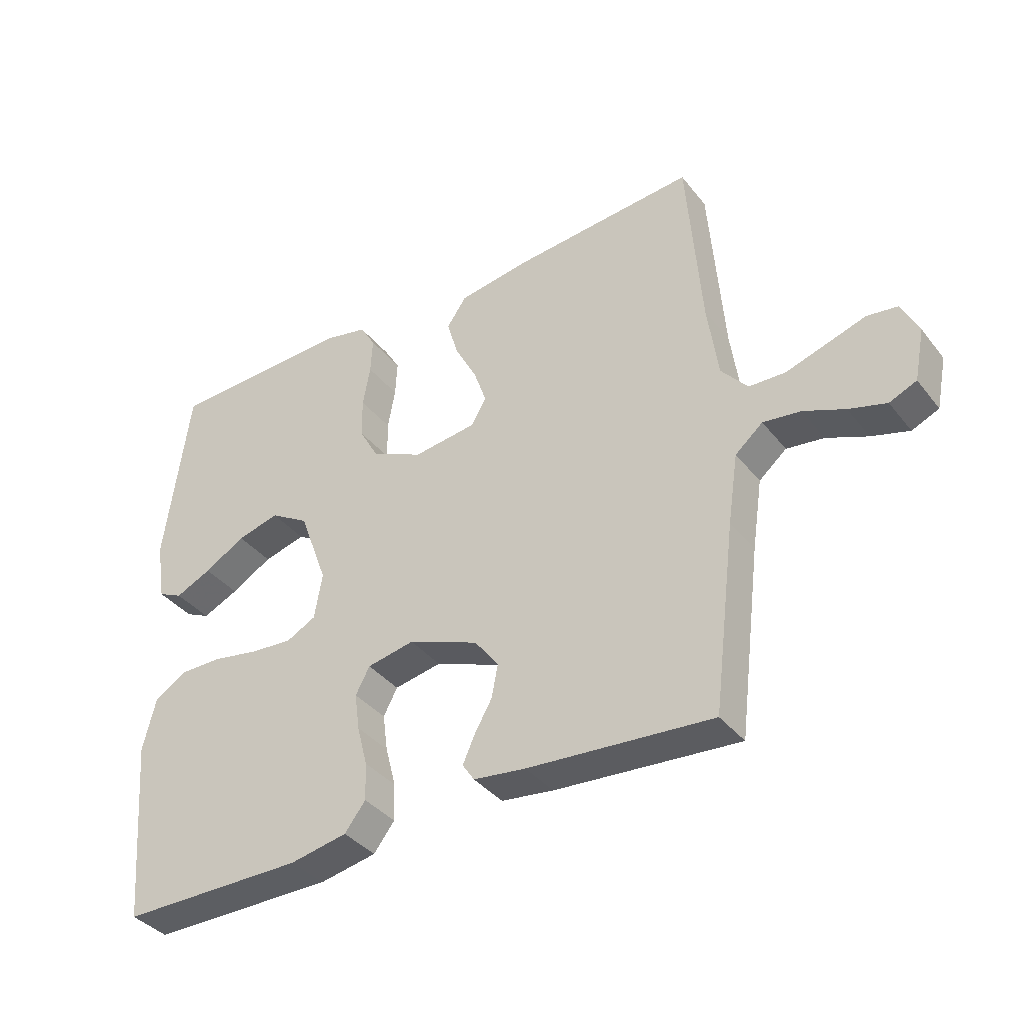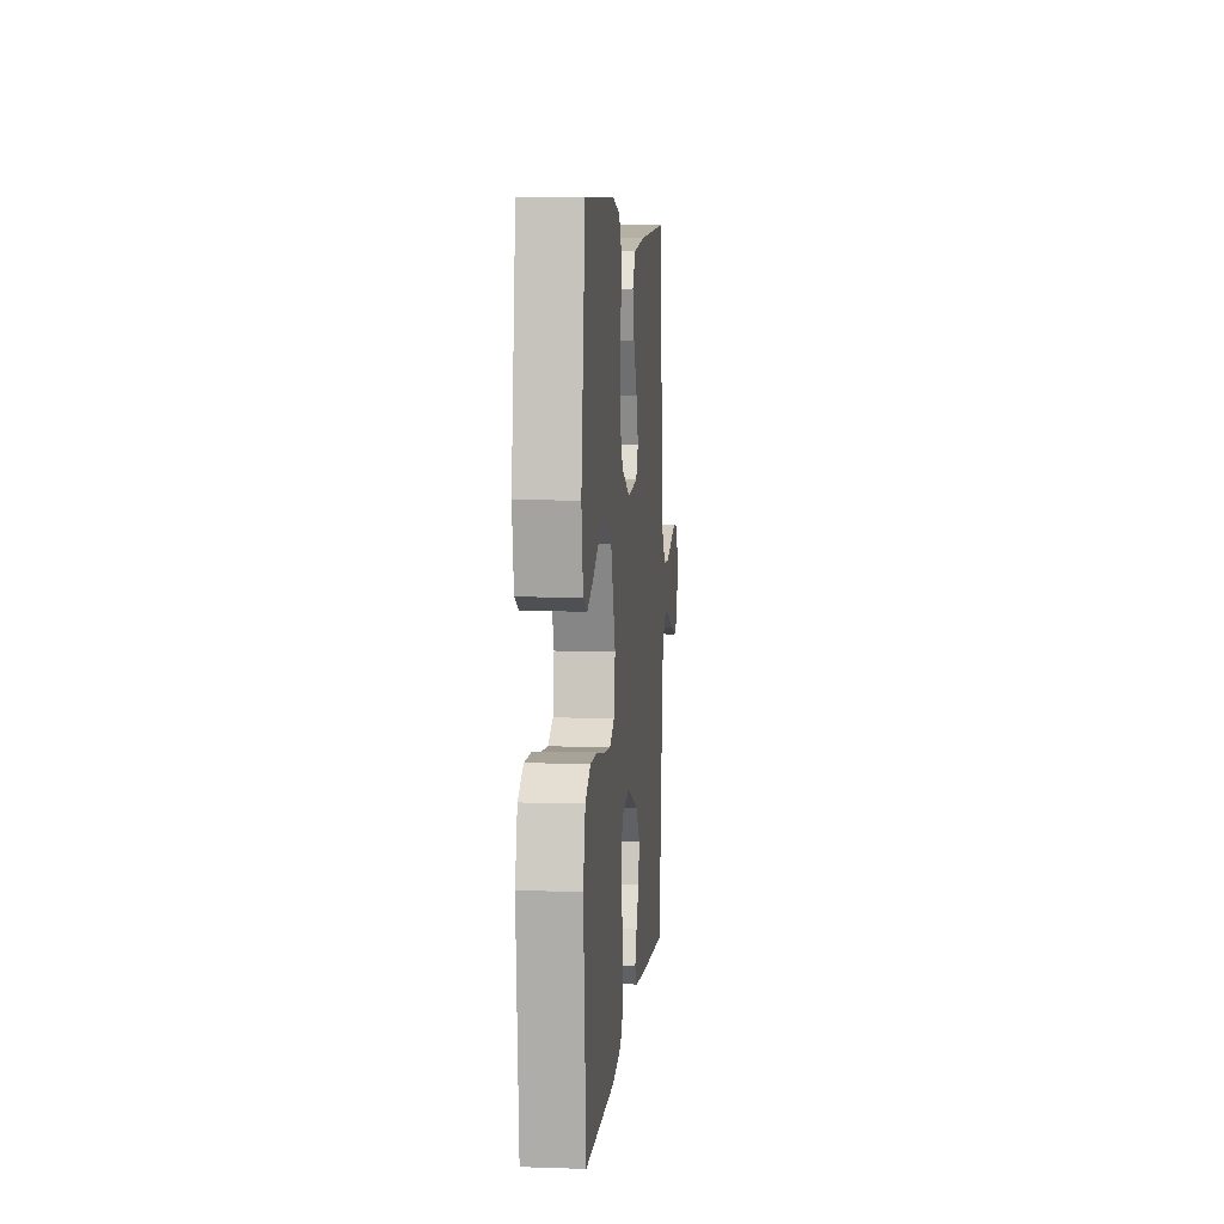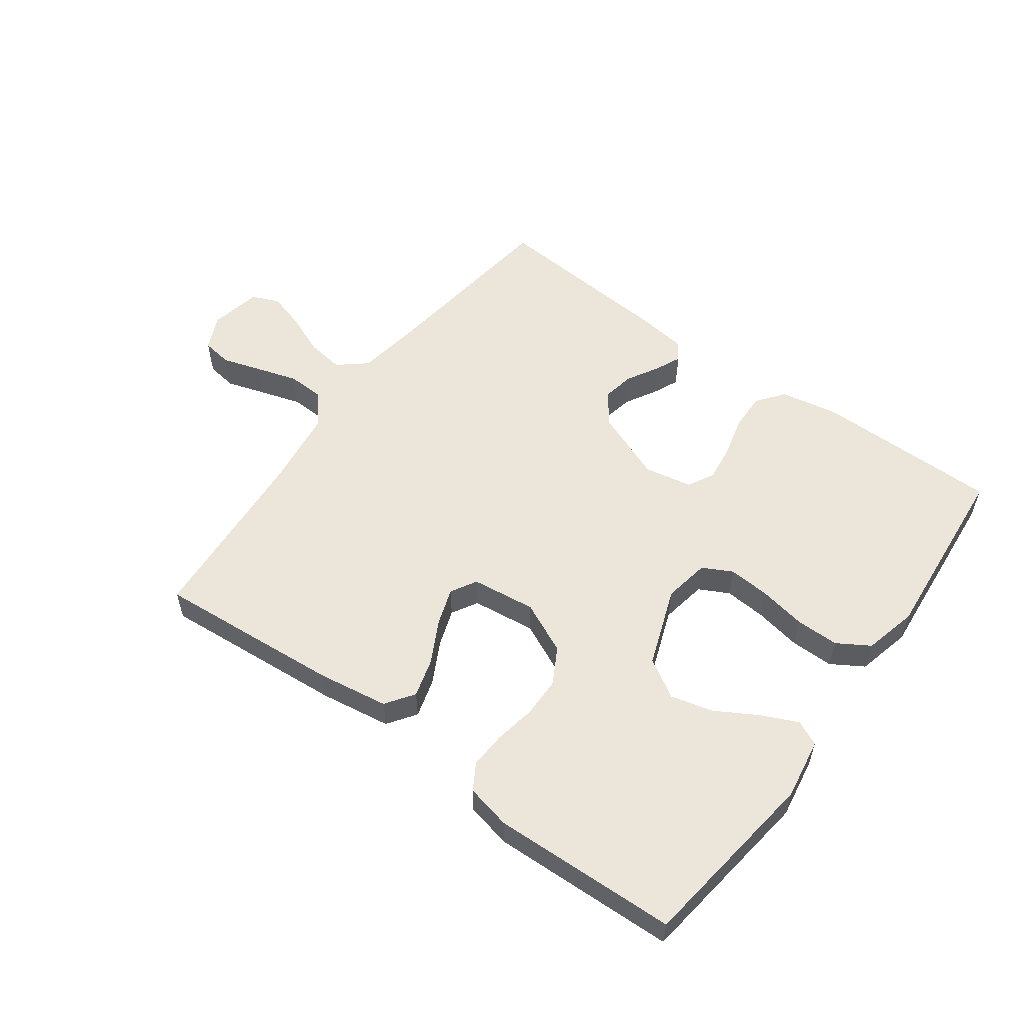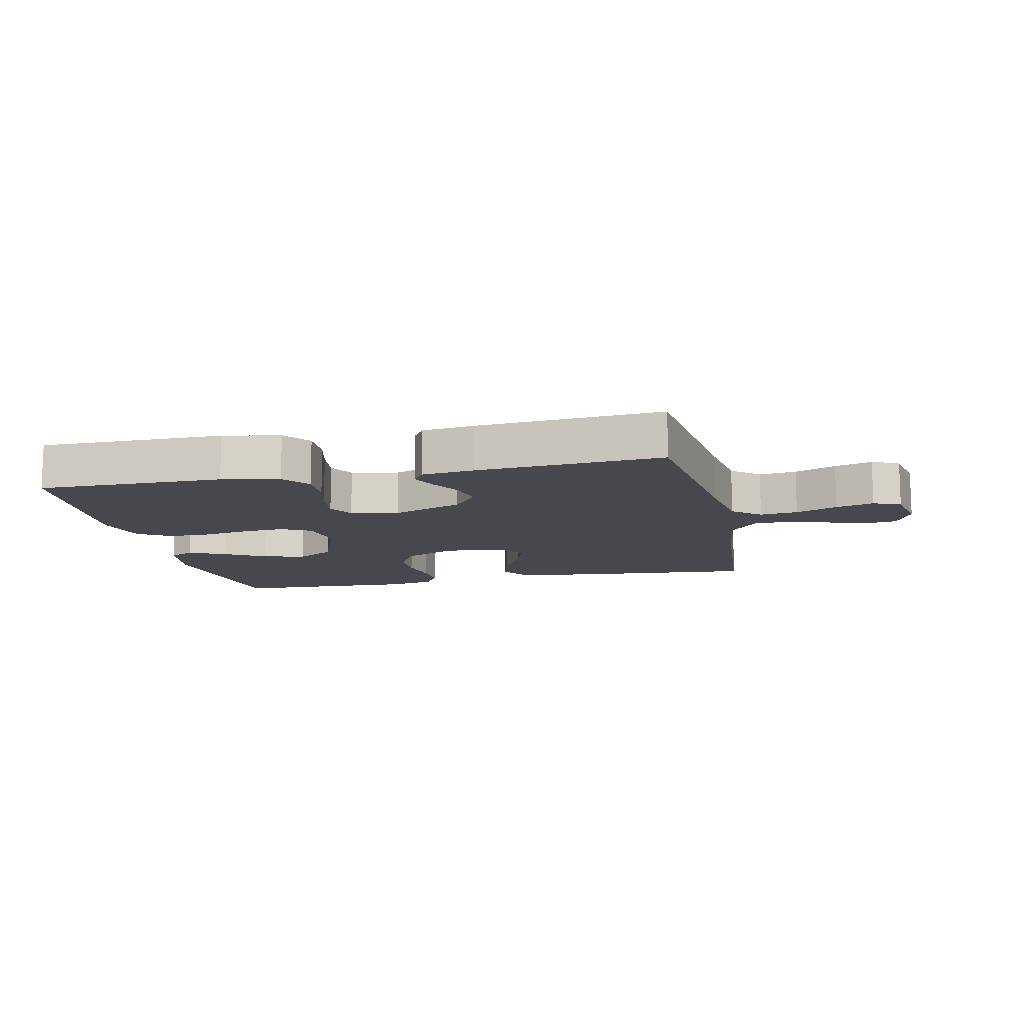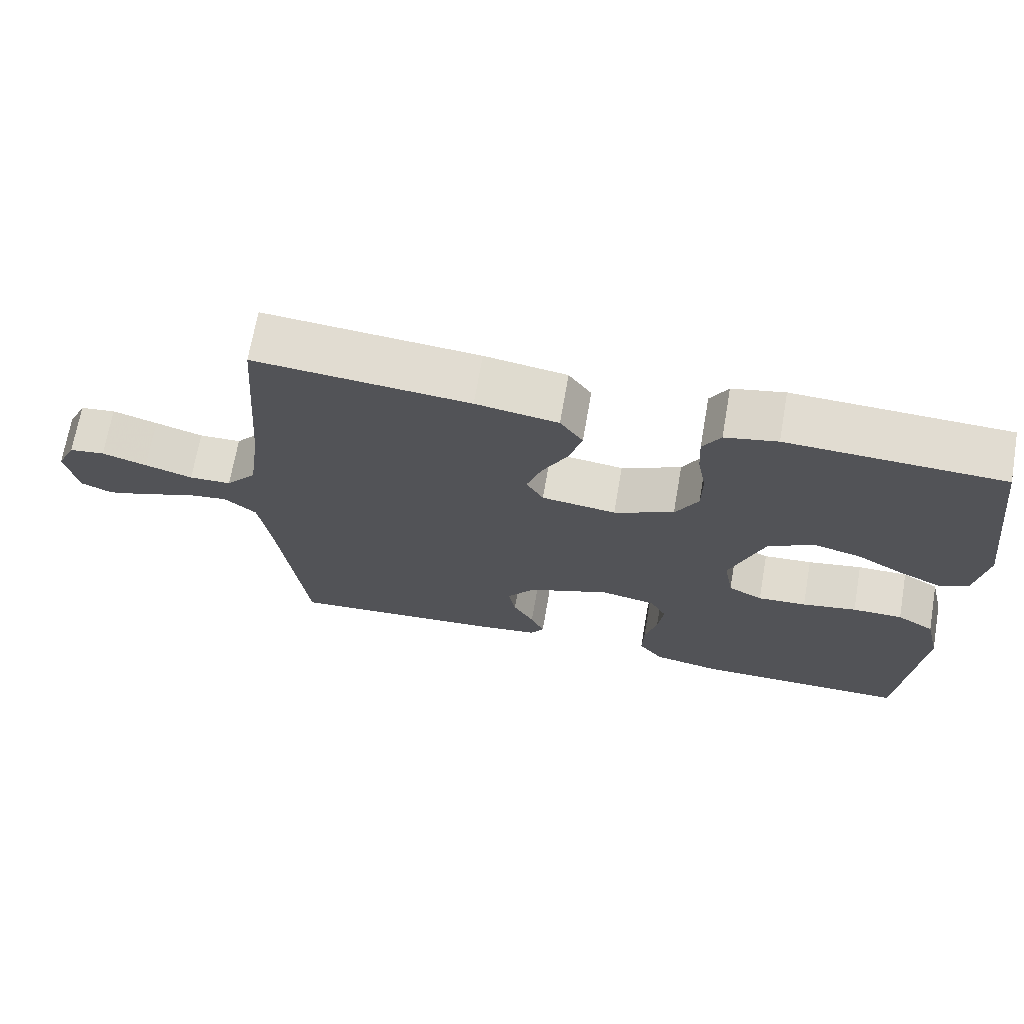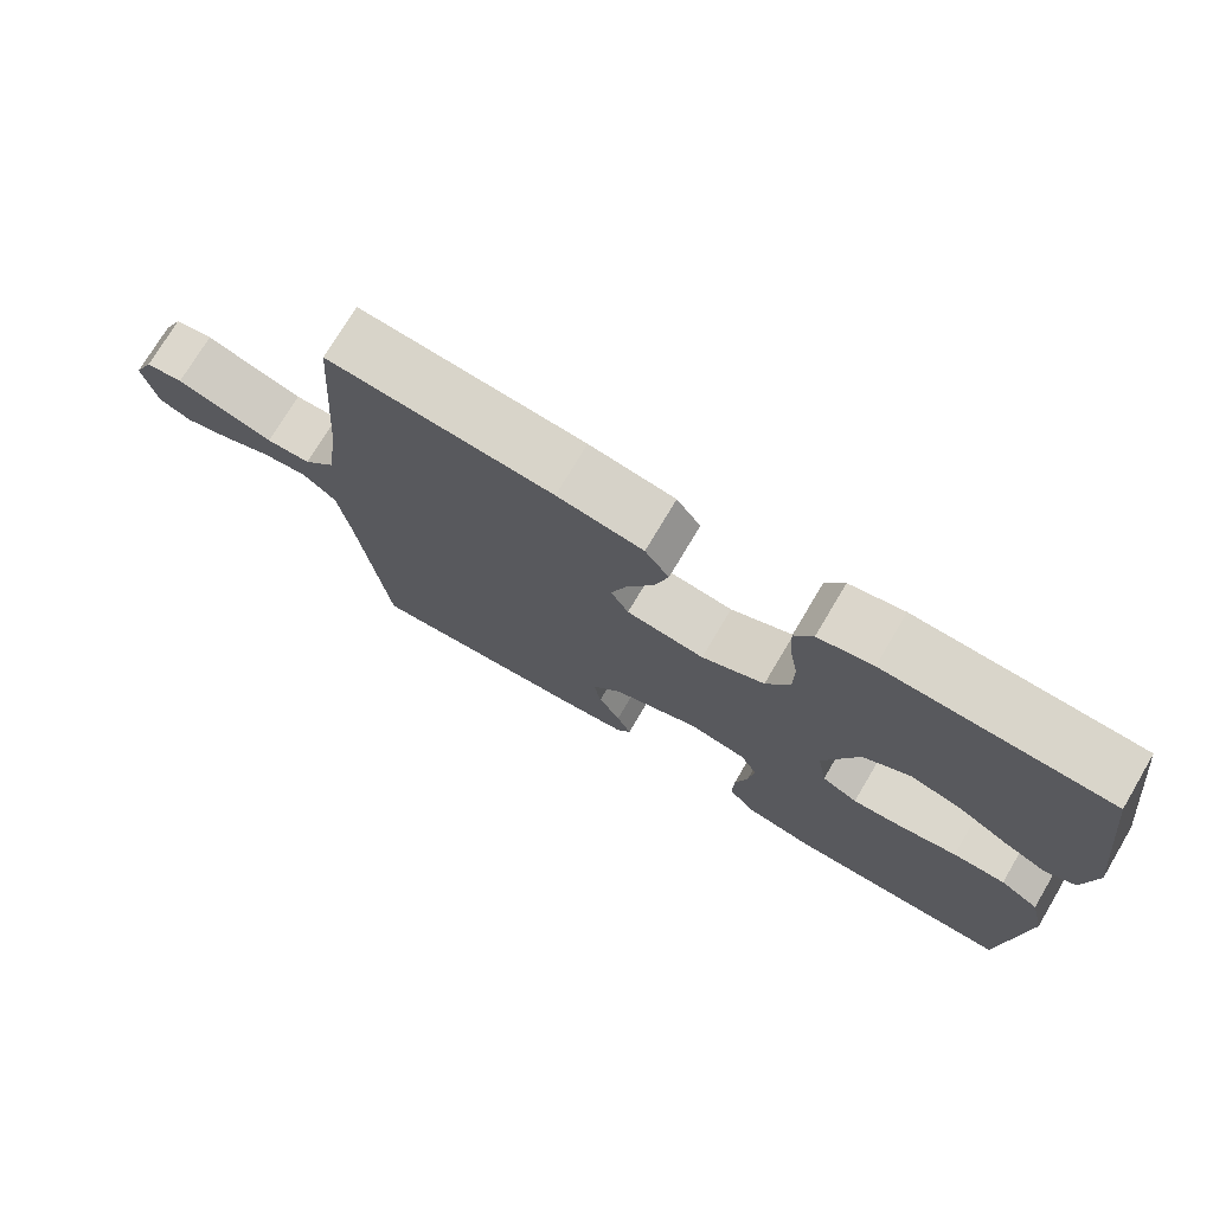
<metadata>
{"format":"obj","ext":"obj","renderer":"f3d","projection":"perspective","resolution":1024,"background":"white","views":[{"elev":-37.7,"azim":-146.3,"up":"+Z"},{"elev":6.8,"azim":95.4,"up":"+Z"},{"elev":55.6,"azim":36.3,"up":"+Y"},{"elev":-11.7,"azim":-167.8,"up":"+Y"},{"elev":69.2,"azim":9.9,"up":"+Z"},{"elev":74.0,"azim":30.7,"up":"+Z"}]}
</metadata>
<code>
v 0.5 0.07 -0.5
v 0.2 0.07 -0.5
v 0.107 0.07 -0.482
v 0.073 0.07 -0.438
v 0.075 0.07 -0.377
v 0.092 0.07 -0.311
v 0.1 0.07 -0.251
v 0.077 0.07 -0.208
v 0 0.07 -0.193
v -0.115 0.07 -0.238
v -0.154 0.07 -0.29
v -0.144 0.07 -0.343
v -0.115 0.07 -0.394
v -0.096 0.07 -0.437
v -0.115 0.07 -0.466
v -0.2 0.07 -0.477
v -0.5 0.07 -0.5
v -0.537 0.07 -0.2
v -0.554 0.07 -0.087
v -0.599 0.07 -0.049
v -0.66 0.07 -0.057
v -0.727 0.07 -0.085
v -0.788 0.07 -0.103
v -0.832 0.07 -0.084
v -0.849 0.07 0
v -0.822 0.07 0.057
v -0.772 0.07 0.064
v -0.709 0.07 0.044
v -0.642 0.07 0.023
v -0.583 0.07 0.025
v -0.54 0.07 0.076
v -0.523 0.07 0.2
v -0.5 0.07 0.5
v -0.2 0.07 0.475
v -0.085 0.07 0.457
v -0.053 0.07 0.411
v -0.071 0.07 0.348
v -0.107 0.07 0.28
v -0.128 0.07 0.219
v -0.104 0.07 0.177
v 0 0.07 0.164
v 0.084 0.07 0.203
v 0.116 0.07 0.261
v 0.117 0.07 0.327
v 0.105 0.07 0.394
v 0.102 0.07 0.453
v 0.127 0.07 0.495
v 0.2 0.07 0.511
v 0.5 0.07 0.5
v 0.539 0.07 0.2
v 0.523 0.07 0.101
v 0.483 0.07 0.082
v 0.424 0.07 0.109
v 0.357 0.07 0.148
v 0.288 0.07 0.166
v 0.225 0.07 0.128
v 0.178 0.07 0
v 0.191 0.07 -0.075
v 0.239 0.07 -0.1
v 0.307 0.07 -0.095
v 0.383 0.07 -0.081
v 0.453 0.07 -0.081
v 0.505 0.07 -0.113
v 0.526 0.07 -0.2
v 0.5 0 -0.5
v 0.2 0 -0.5
v 0.107 0 -0.482
v 0.073 0 -0.438
v 0.075 0 -0.377
v 0.092 0 -0.311
v 0.1 0 -0.251
v 0.077 0 -0.208
v 0 0 -0.193
v -0.115 0 -0.238
v -0.154 0 -0.29
v -0.144 0 -0.343
v -0.115 0 -0.394
v -0.096 0 -0.437
v -0.115 0 -0.466
v -0.2 0 -0.477
v -0.5 0 -0.5
v -0.537 0 -0.2
v -0.554 0 -0.087
v -0.599 0 -0.049
v -0.66 0 -0.057
v -0.727 0 -0.085
v -0.788 0 -0.103
v -0.832 0 -0.084
v -0.849 0 0
v -0.822 0 0.057
v -0.772 0 0.064
v -0.709 0 0.044
v -0.642 0 0.023
v -0.583 0 0.025
v -0.54 0 0.076
v -0.523 0 0.2
v -0.5 0 0.5
v -0.2 0 0.475
v -0.085 0 0.457
v -0.053 0 0.411
v -0.071 0 0.348
v -0.107 0 0.28
v -0.128 0 0.219
v -0.104 0 0.177
v 0 0 0.164
v 0.084 0 0.203
v 0.116 0 0.261
v 0.117 0 0.327
v 0.105 0 0.394
v 0.102 0 0.453
v 0.127 0 0.495
v 0.2 0 0.511
v 0.5 0 0.5
v 0.539 0 0.2
v 0.523 0 0.101
v 0.483 0 0.082
v 0.424 0 0.109
v 0.357 0 0.148
v 0.288 0 0.166
v 0.225 0 0.128
v 0.178 0 0
v 0.191 0 -0.075
v 0.239 0 -0.1
v 0.307 0 -0.095
v 0.383 0 -0.081
v 0.453 0 -0.081
v 0.505 0 -0.113
v 0.526 0 -0.2
f 60 61 62 63
f 59 60 63 64
f 51 52 53 54
f 49 50 51 54
f 49 54 55
f 48 49 55 56
f 44 45 46 47
f 43 44 47 48
f 35 36 37 38
f 35 38 39
f 32 33 34 35
f 31 32 35 39
f 30 31 39 40
f 25 26 27 28
f 25 28 29
f 24 25 29 30
f 21 22 23 24
f 15 16 17 18
f 15 18 19
f 12 13 14 15
f 12 15 19
f 11 12 19 20
f 3 4 5 6
f 3 6 7
f 2 3 7
f 59 64 1 2
f 58 59 2 7
f 57 58 7 8
f 43 48 56 57
f 42 43 57 8
f 41 42 8 9
f 40 41 9 10
f 21 24 30 40
f 20 21 40
f 10 11 20 40
f 127 126 125 124
f 128 127 124 123
f 118 117 116 115
f 118 115 114 113
f 119 118 113
f 120 119 113 112
f 111 110 109 108
f 112 111 108 107
f 102 101 100 99
f 103 102 99
f 99 98 97 96
f 103 99 96 95
f 104 103 95 94
f 92 91 90 89
f 93 92 89
f 94 93 89 88
f 88 87 86 85
f 82 81 80 79
f 83 82 79
f 79 78 77 76
f 83 79 76
f 84 83 76 75
f 70 69 68 67
f 71 70 67
f 71 67 66
f 66 65 128 123
f 71 66 123 122
f 72 71 122 121
f 121 120 112 107
f 72 121 107 106
f 73 72 106 105
f 74 73 105 104
f 104 94 88 85
f 104 85 84
f 104 84 75 74
f 1 65 66 2
f 2 66 67 3
f 3 67 68 4
f 4 68 69 5
f 5 69 70 6
f 6 70 71 7
f 7 71 72 8
f 8 72 73 9
f 9 73 74 10
f 10 74 75 11
f 11 75 76 12
f 12 76 77 13
f 13 77 78 14
f 14 78 79 15
f 15 79 80 16
f 16 80 81 17
f 17 81 82 18
f 18 82 83 19
f 19 83 84 20
f 20 84 85 21
f 21 85 86 22
f 22 86 87 23
f 23 87 88 24
f 24 88 89 25
f 25 89 90 26
f 26 90 91 27
f 27 91 92 28
f 28 92 93 29
f 29 93 94 30
f 30 94 95 31
f 31 95 96 32
f 32 96 97 33
f 33 97 98 34
f 34 98 99 35
f 35 99 100 36
f 36 100 101 37
f 37 101 102 38
f 38 102 103 39
f 39 103 104 40
f 40 104 105 41
f 41 105 106 42
f 42 106 107 43
f 43 107 108 44
f 44 108 109 45
f 45 109 110 46
f 46 110 111 47
f 47 111 112 48
f 48 112 113 49
f 49 113 114 50
f 50 114 115 51
f 51 115 116 52
f 52 116 117 53
f 53 117 118 54
f 54 118 119 55
f 55 119 120 56
f 56 120 121 57
f 57 121 122 58
f 58 122 123 59
f 59 123 124 60
f 60 124 125 61
f 61 125 126 62
f 62 126 127 63
f 63 127 128 64
f 64 128 65 1

</code>
